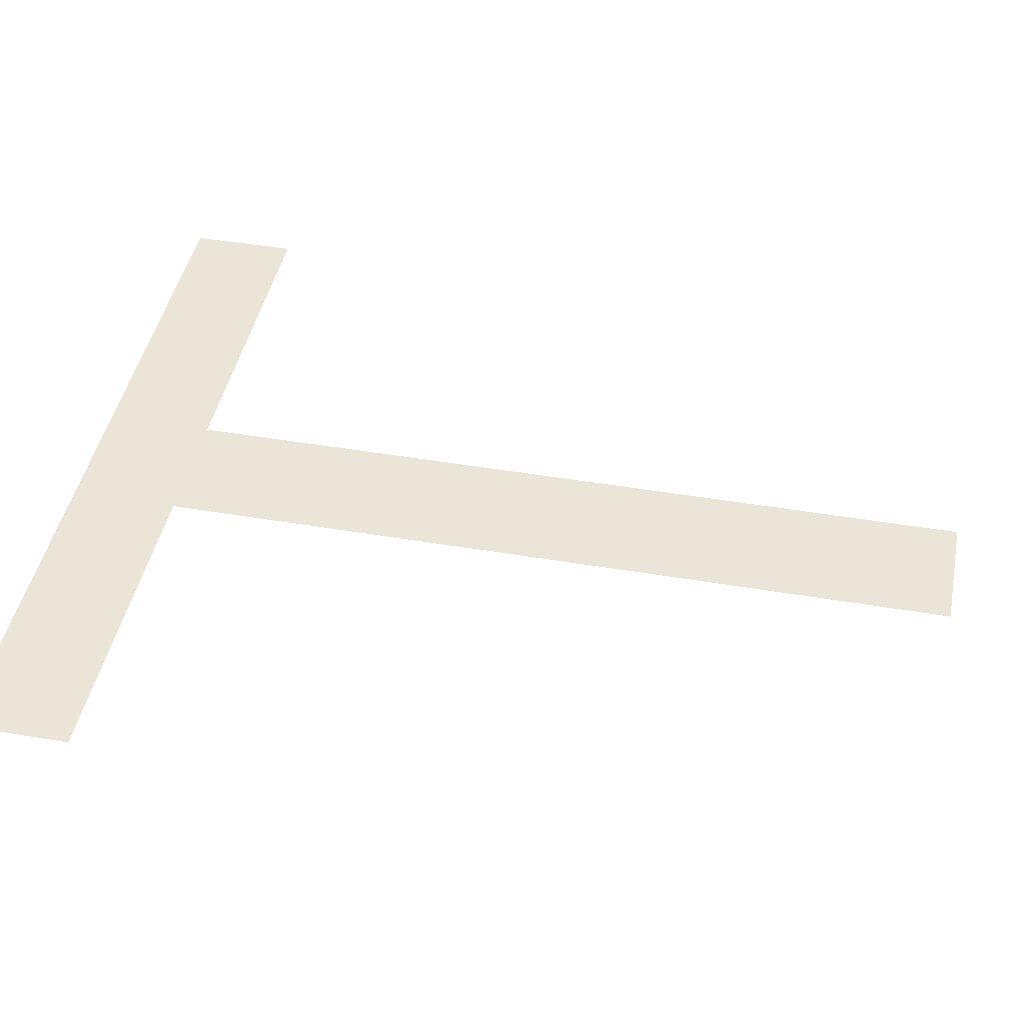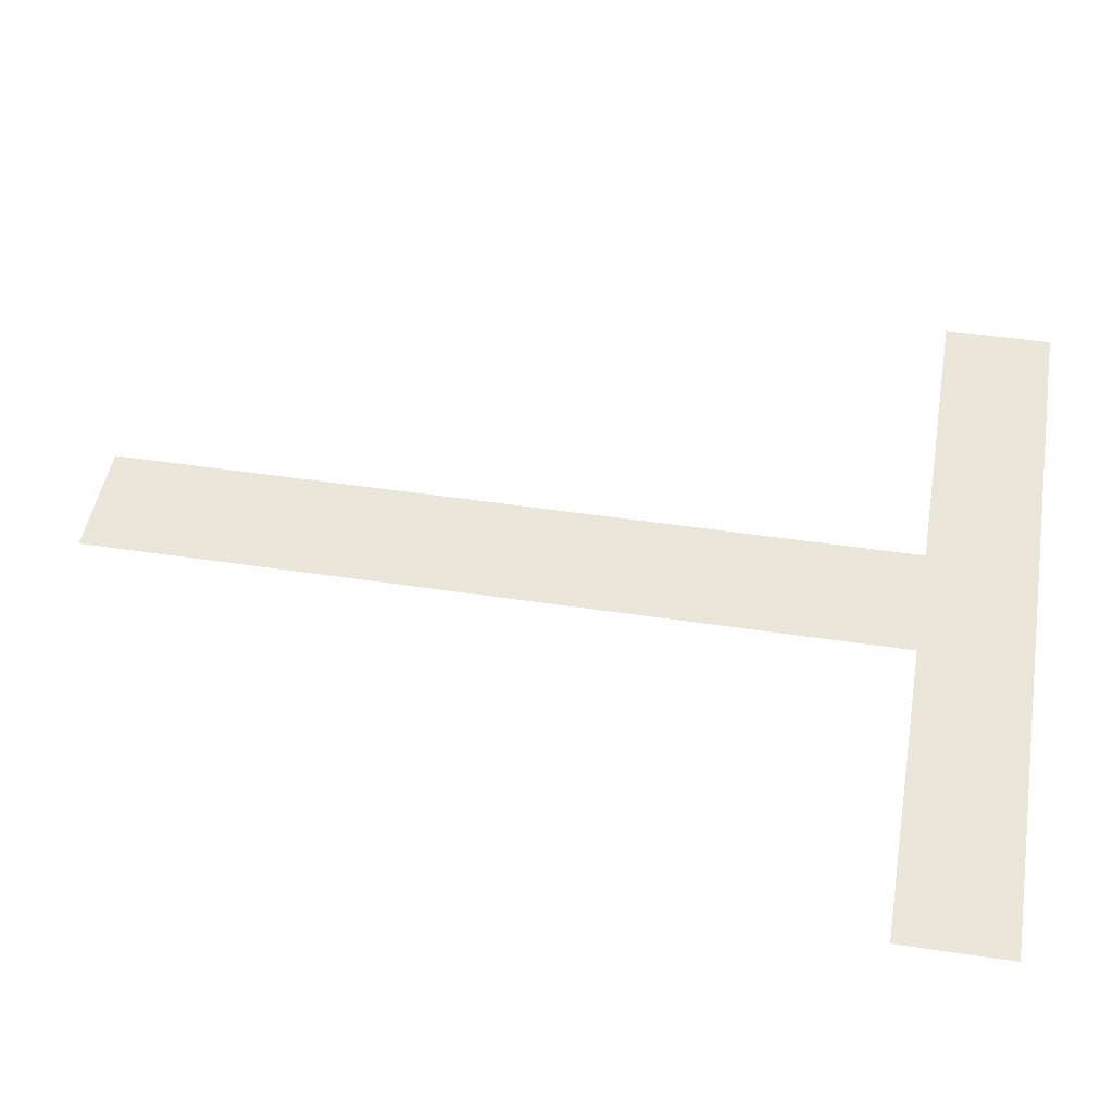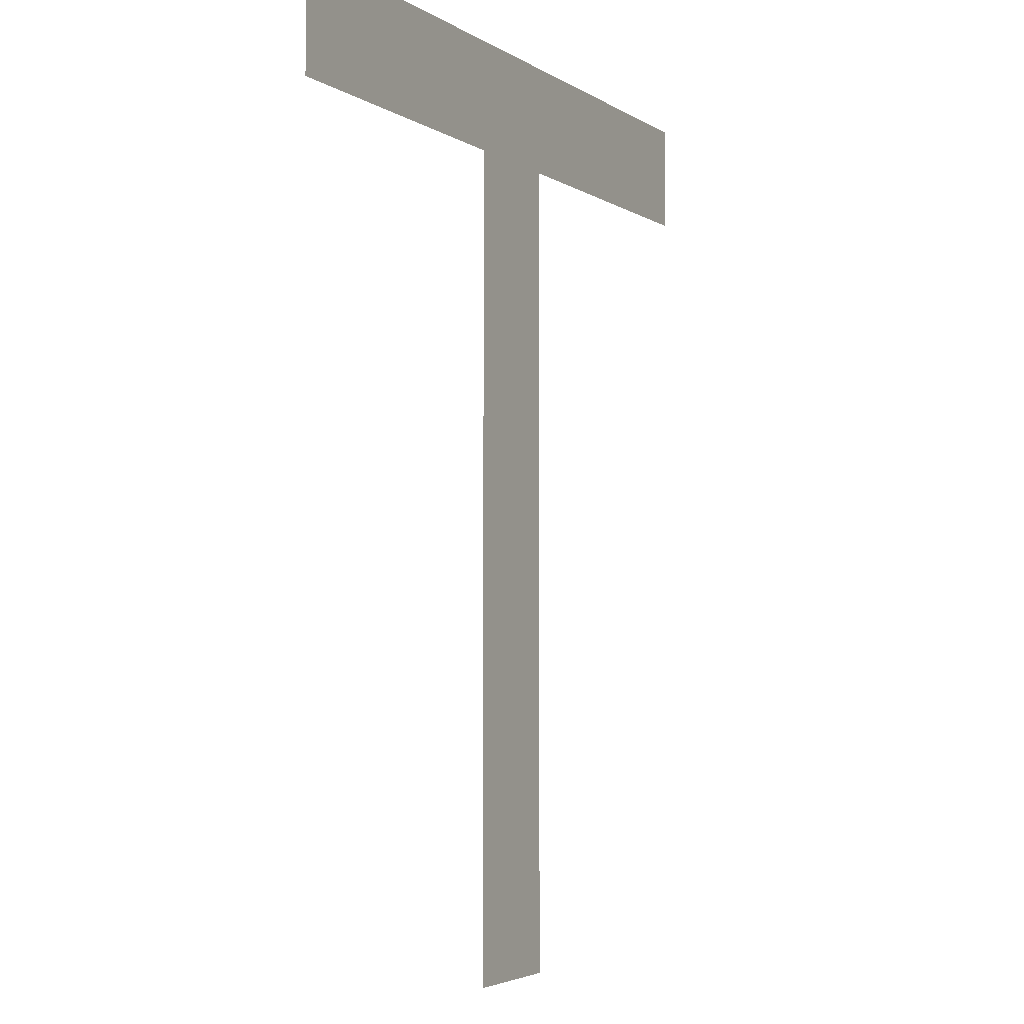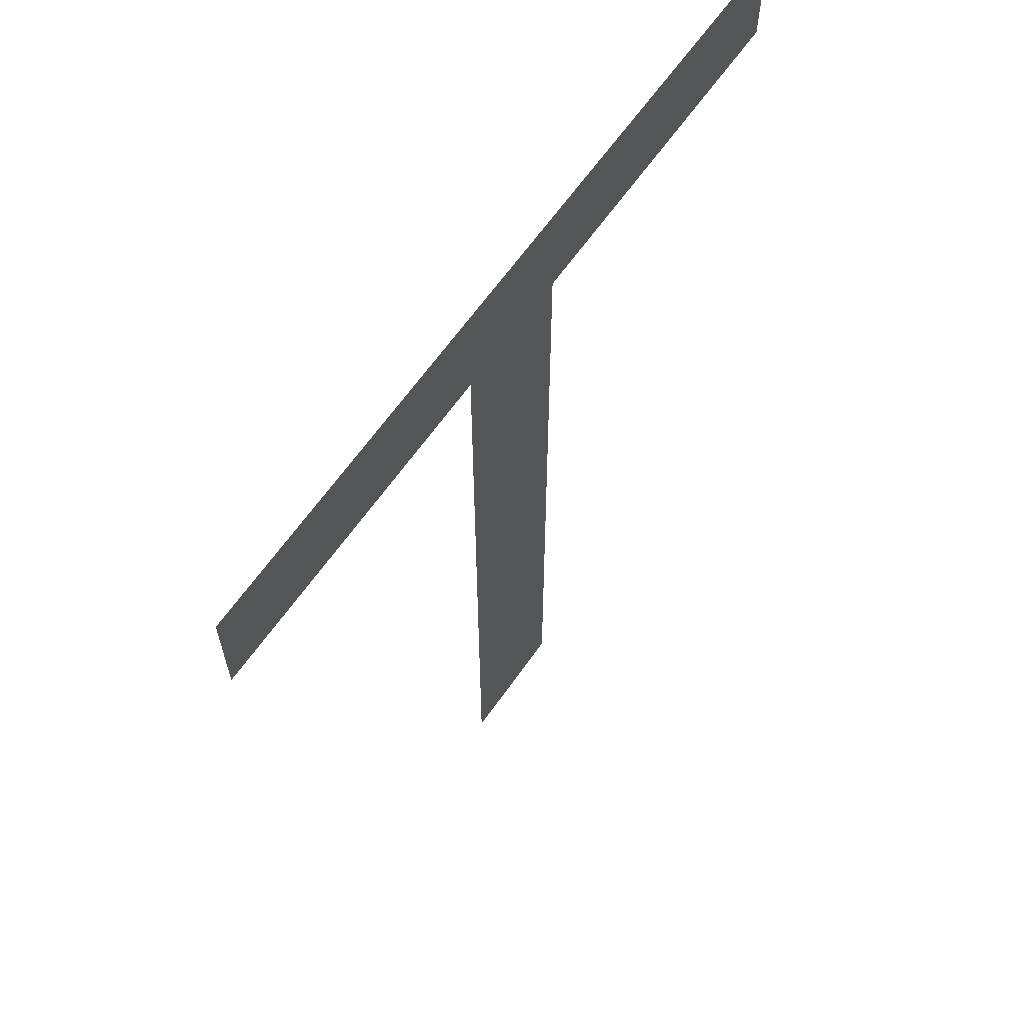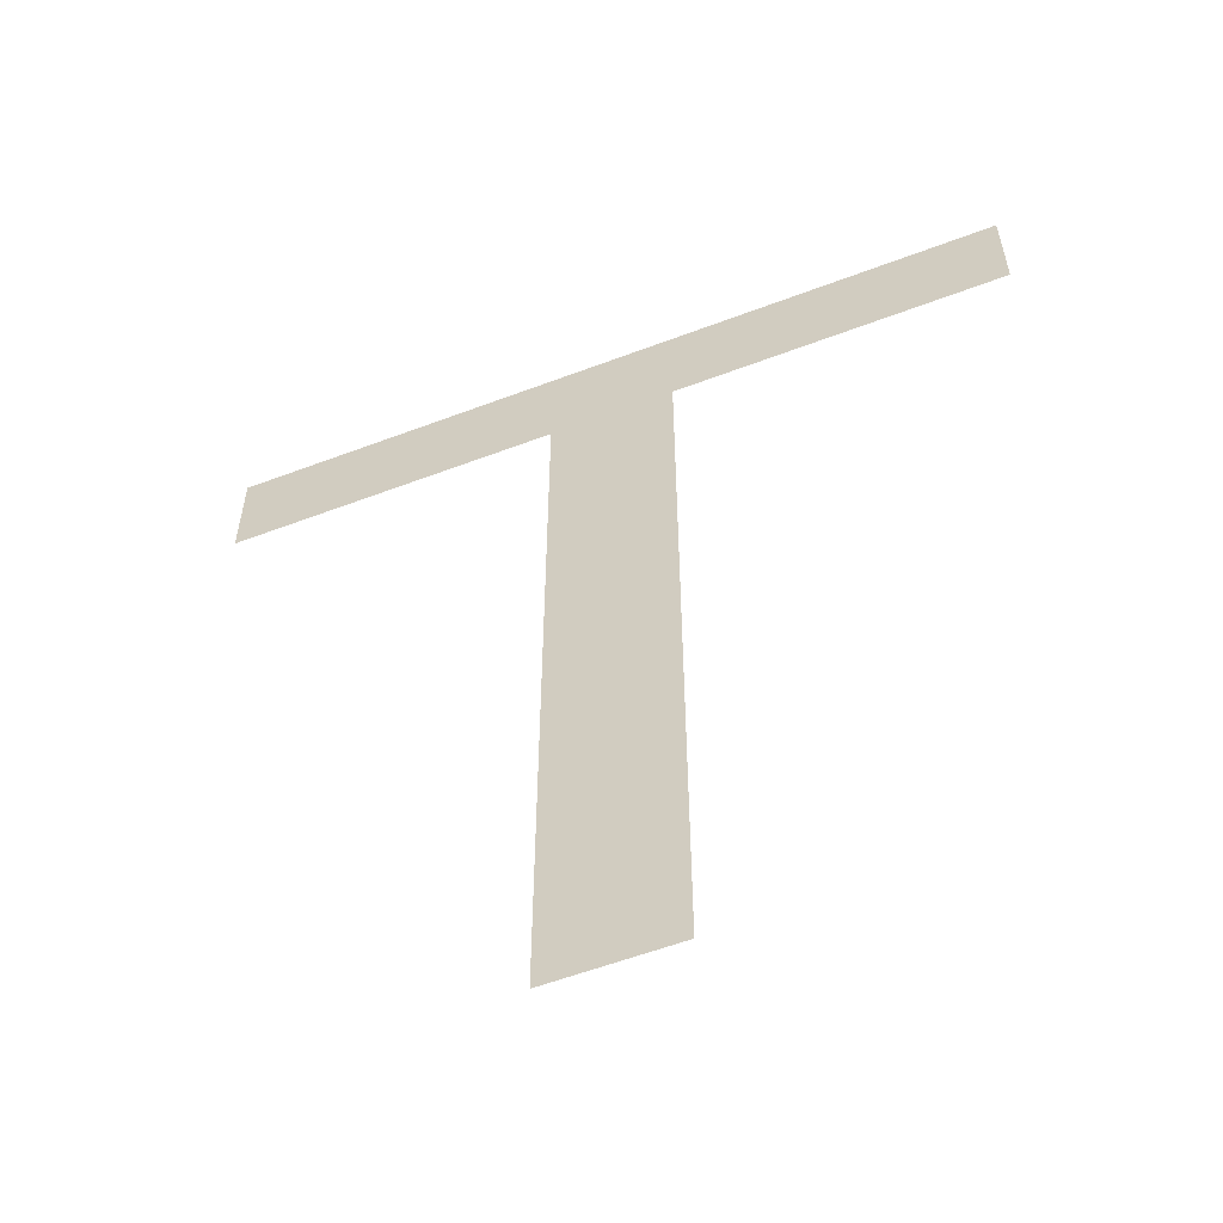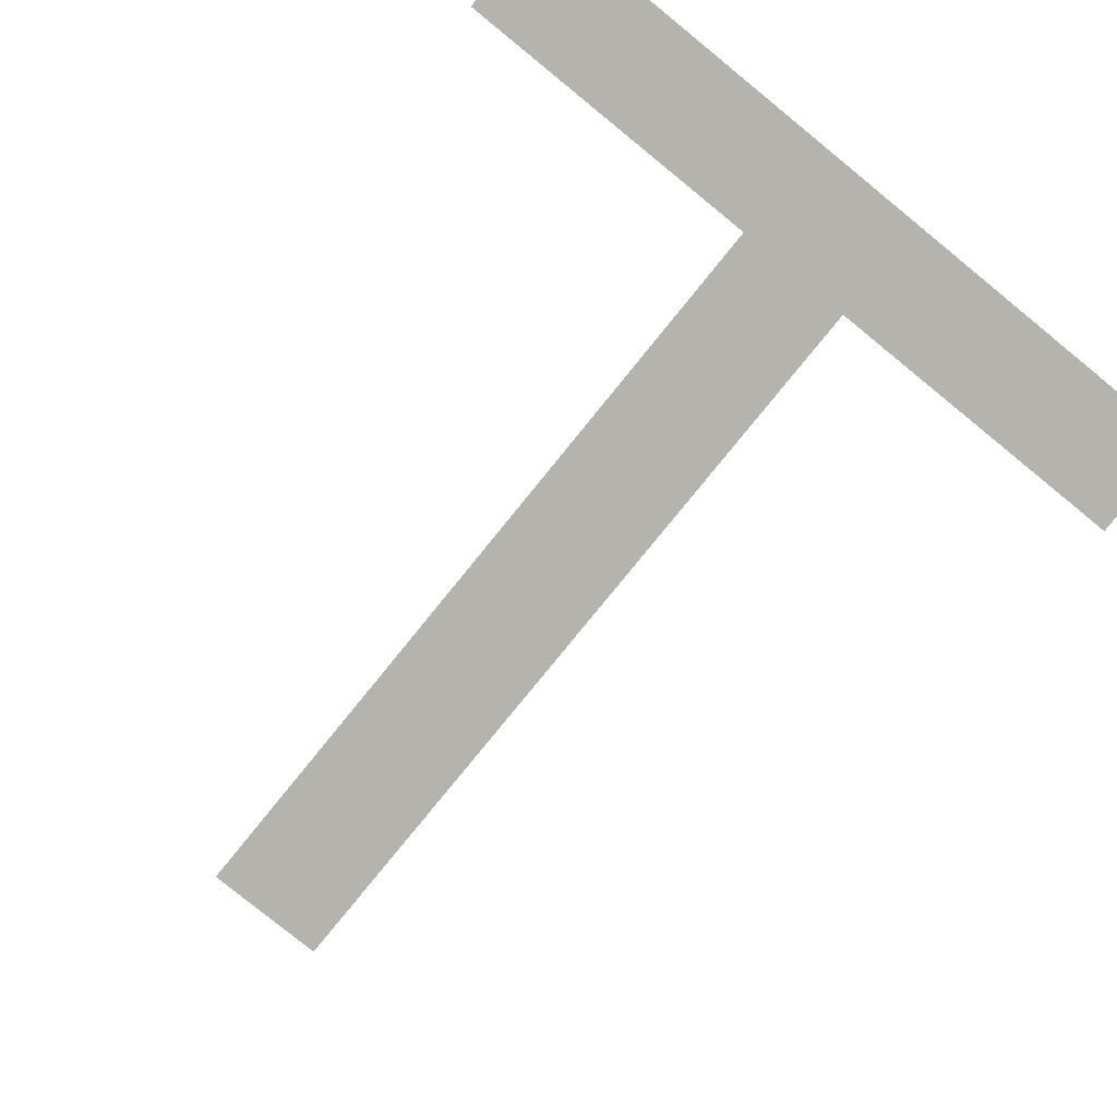
<metadata>
{"format":"obj","ext":"obj","renderer":"f3d","projection":"perspective","resolution":1024,"background":"white","views":[{"elev":44.2,"azim":-78.7,"up":"+Z"},{"elev":47.2,"azim":99.7,"up":"+Z"},{"elev":-3.6,"azim":116.9,"up":"+Y"},{"elev":64.2,"azim":125.1,"up":"+Y"},{"elev":-58.0,"azim":21.4,"up":"+Y"},{"elev":-80.0,"azim":140.9,"up":"+Z"}]}
</metadata>
<code>
o mesh28/mesh28-geometry#mesh28-geometry
v 0.2091 0.5811 0.06674
v 0.1951 0.5791 0.06674
v 0.1951 0.5811 0.06674
v 0.2011 0.5791 0.06674
v 0.2032 0.5791 0.06674
v 0.2091 0.5791 0.06674
v 0.2011 0.5645 0.06674
v 0.2032 0.5645 0.06674
f 1 2 3
f 2 1 4
f 3 2 1
f 4 1 2
f 4 1 5
f 5 1 4
f 5 1 6
f 6 1 5
f 4 5 7
f 7 5 4
f 8 7 5
f 5 7 8

</code>
